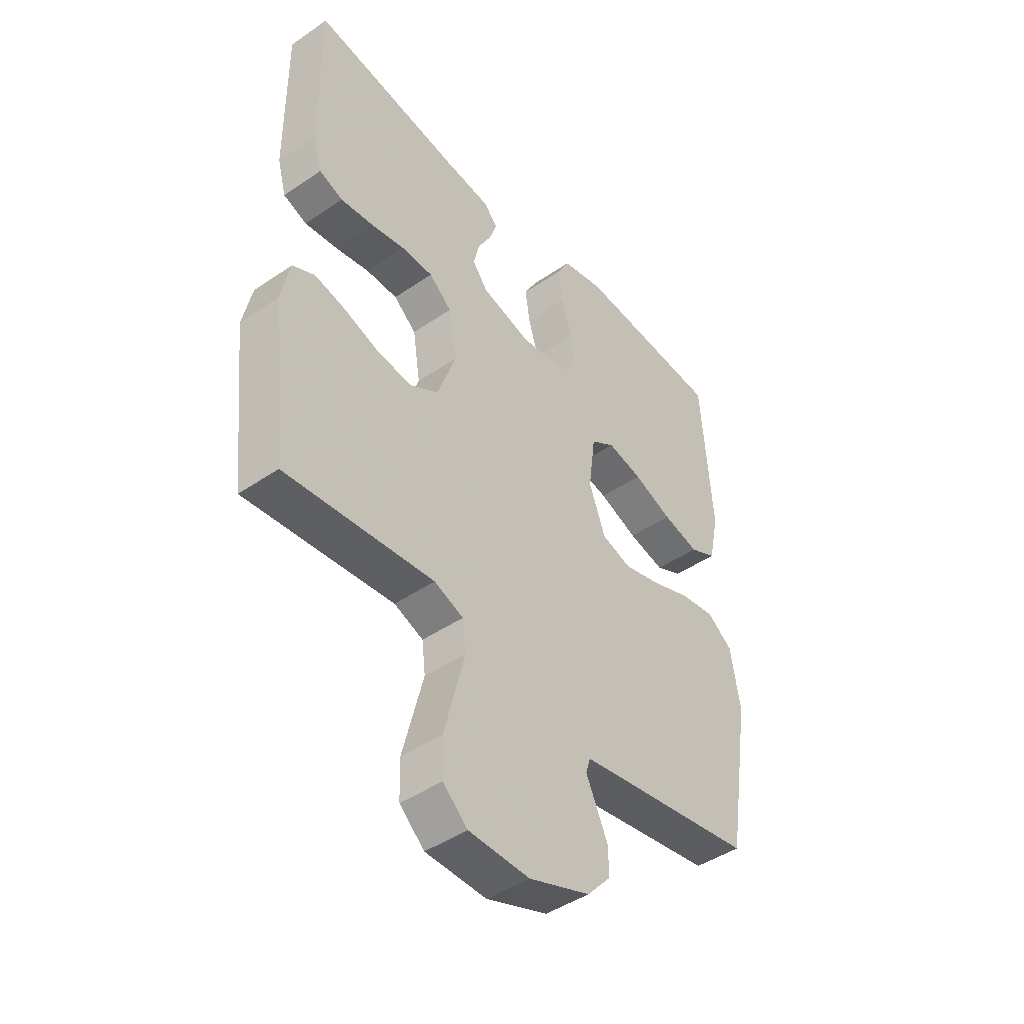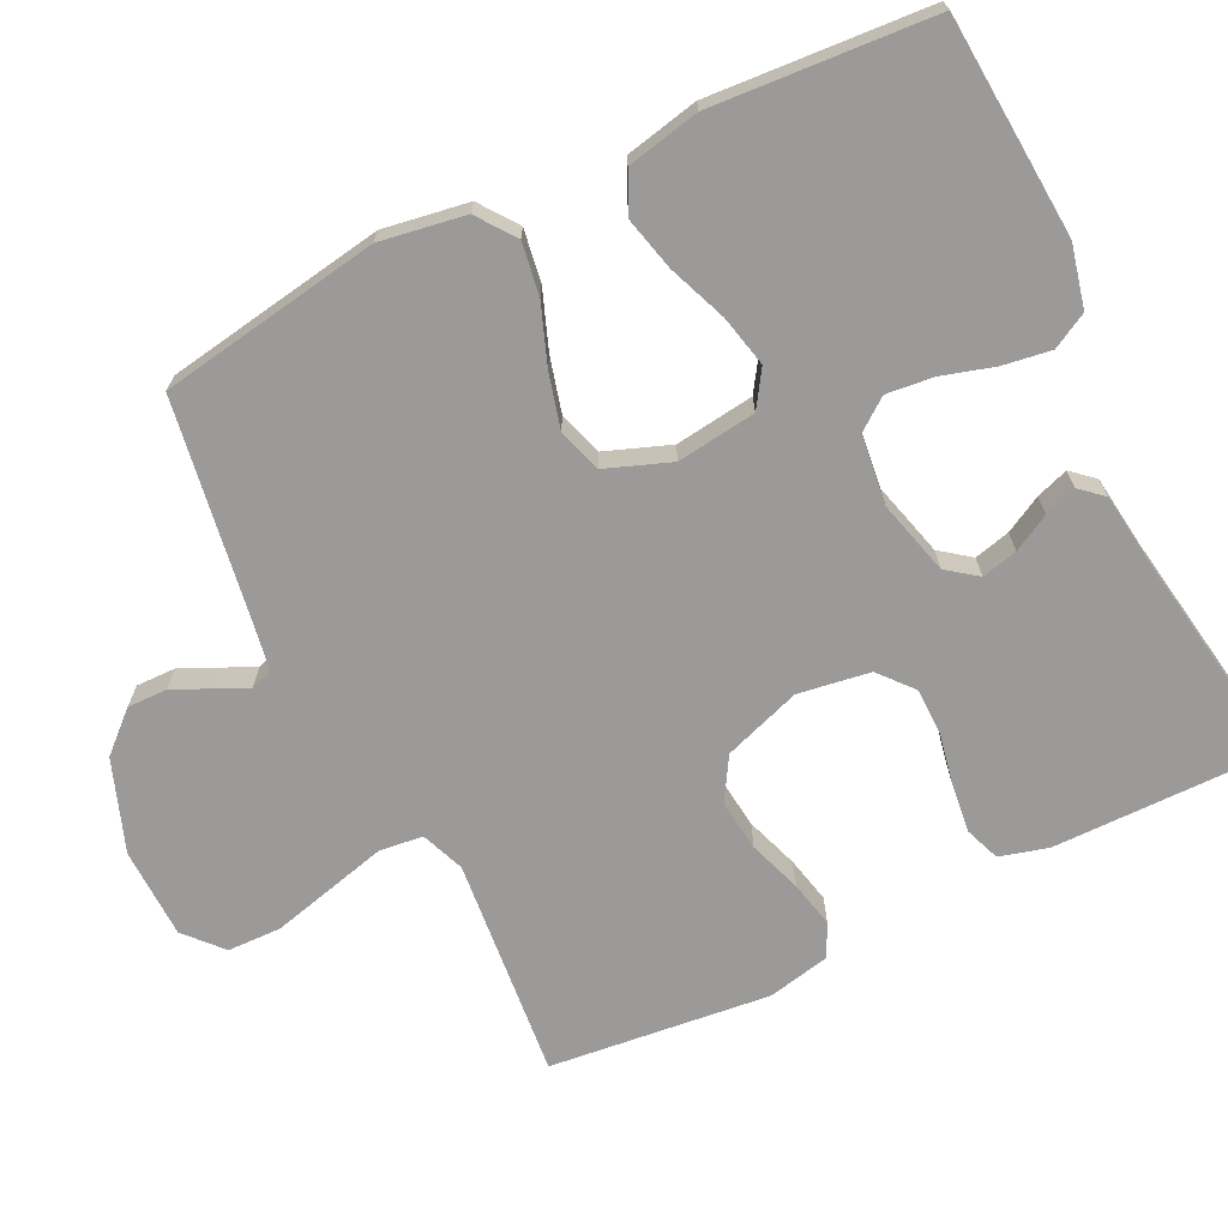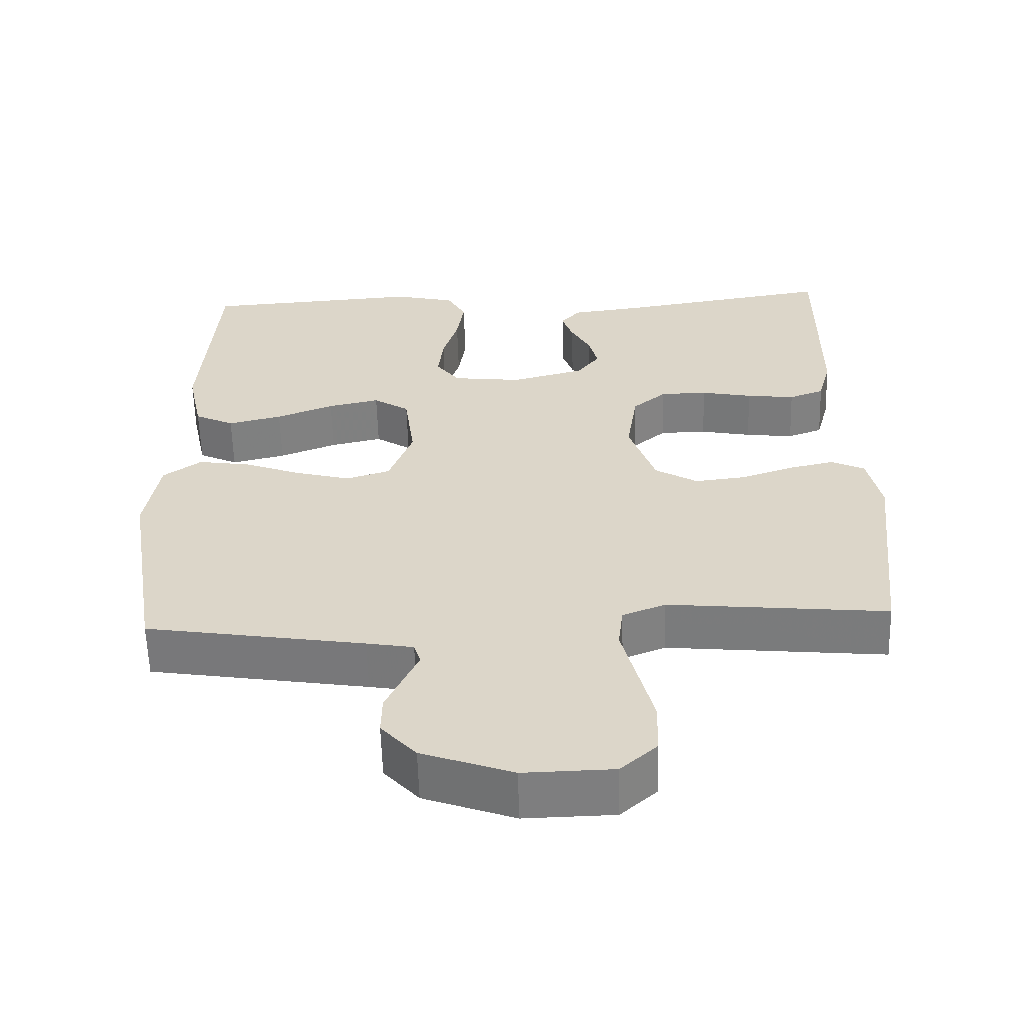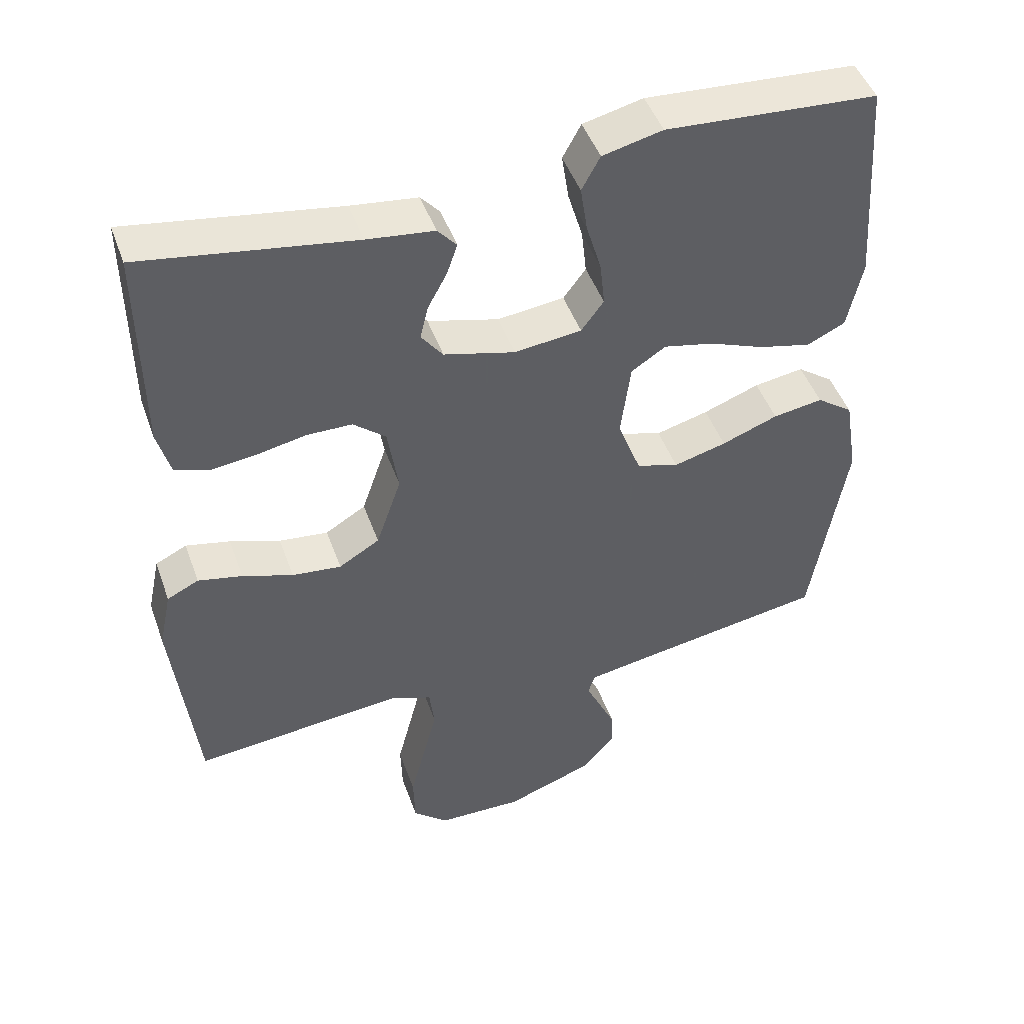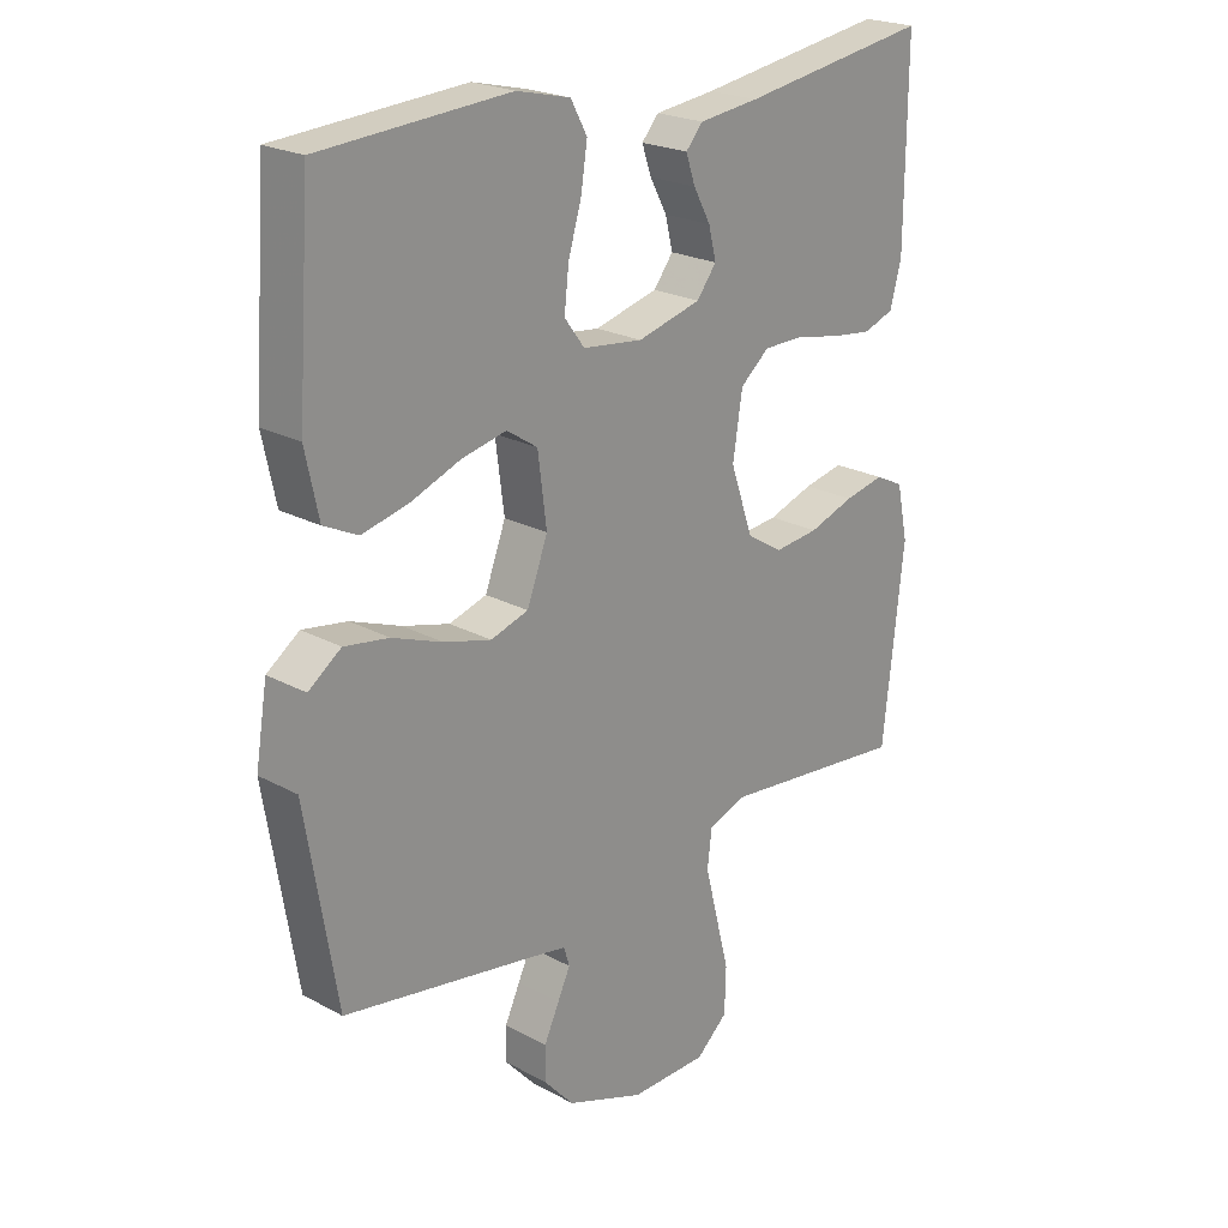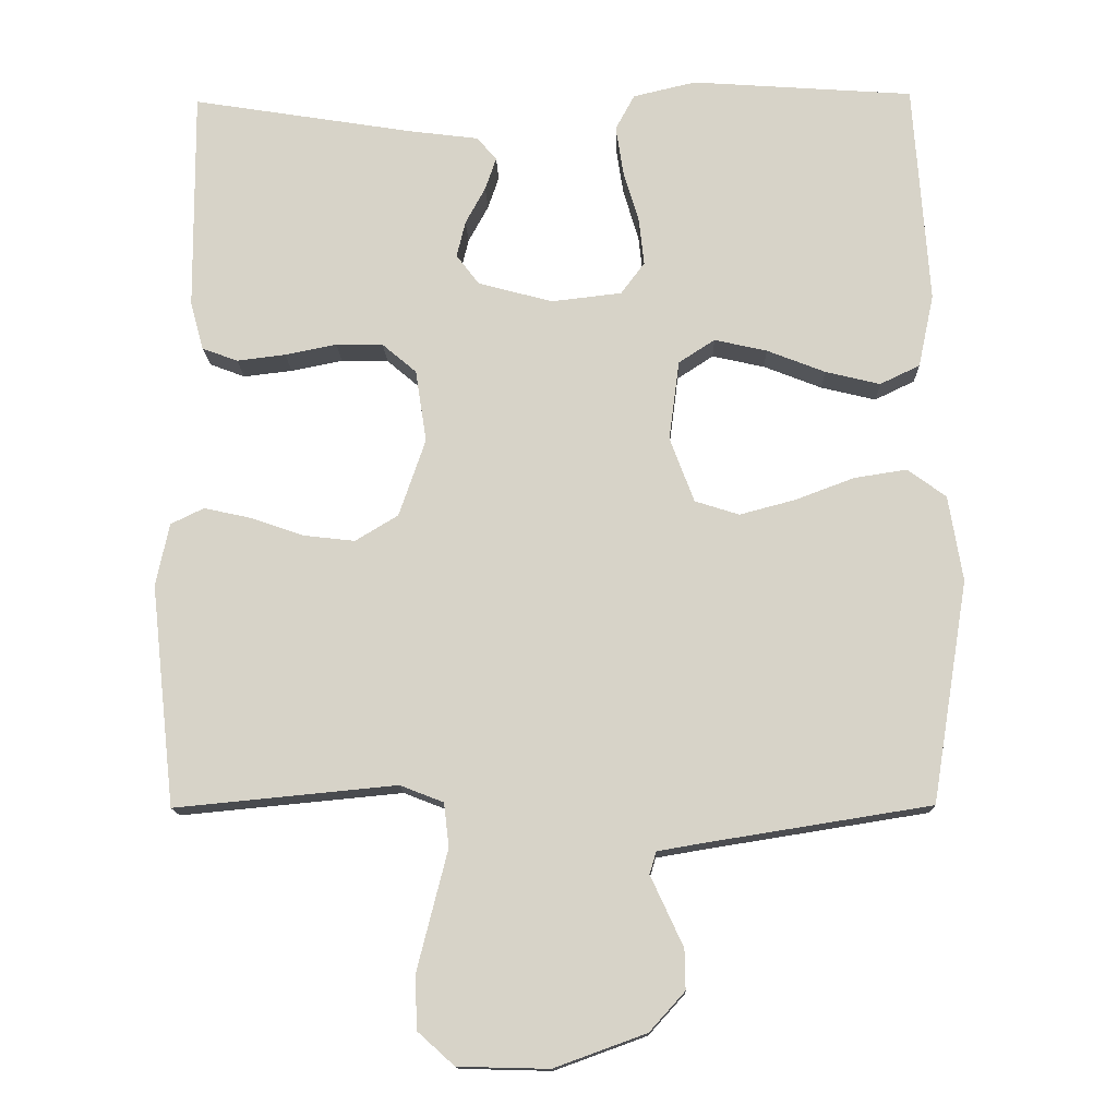
<metadata>
{"format":"obj","ext":"obj","renderer":"f3d","projection":"perspective","resolution":1024,"background":"white","views":[{"elev":-44.9,"azim":128.5,"up":"+Z"},{"elev":-69.5,"azim":-63.9,"up":"+Y"},{"elev":-59.3,"azim":1.6,"up":"+Z"},{"elev":47.1,"azim":160.7,"up":"+Z"},{"elev":22.3,"azim":-46.7,"up":"+Z"},{"elev":-13.9,"azim":-178.5,"up":"+Z"}]}
</metadata>
<code>
v -0.5 0.07 0.5
v -0.2 0.07 0.521
v -0.115 0.07 0.501
v -0.089 0.07 0.453
v -0.099 0.07 0.387
v -0.12 0.07 0.316
v -0.127 0.07 0.252
v -0.095 0.07 0.209
v 0 0.07 0.198
v 0.101 0.07 0.225
v 0.132 0.07 0.266
v 0.12 0.07 0.315
v 0.093 0.07 0.365
v 0.078 0.07 0.409
v 0.105 0.07 0.44
v 0.2 0.07 0.452
v 0.5 0.07 0.5
v 0.498 0.07 0.2
v 0.48 0.07 0.134
v 0.432 0.07 0.116
v 0.366 0.07 0.124
v 0.296 0.07 0.138
v 0.232 0.07 0.137
v 0.186 0.07 0.098
v 0.171 0.07 0
v 0.207 0.07 -0.105
v 0.265 0.07 -0.14
v 0.335 0.07 -0.132
v 0.407 0.07 -0.107
v 0.47 0.07 -0.093
v 0.515 0.07 -0.115
v 0.533 0.07 -0.2
v 0.5 0.07 -0.5
v 0.2 0.07 -0.471
v 0.141 0.07 -0.494
v 0.134 0.07 -0.553
v 0.154 0.07 -0.632
v 0.175 0.07 -0.715
v 0.173 0.07 -0.788
v 0.123 0.07 -0.833
v 0 0.07 -0.836
v -0.124 0.07 -0.791
v -0.172 0.07 -0.738
v -0.171 0.07 -0.684
v -0.147 0.07 -0.632
v -0.127 0.07 -0.589
v -0.136 0.07 -0.559
v -0.2 0.07 -0.548
v -0.5 0.07 -0.5
v -0.549 0.07 -0.2
v -0.53 0.07 -0.084
v -0.478 0.07 -0.046
v -0.407 0.07 -0.057
v -0.327 0.07 -0.087
v -0.252 0.07 -0.107
v -0.192 0.07 -0.088
v -0.159 0.07 0
v -0.173 0.07 0.108
v -0.222 0.07 0.14
v -0.293 0.07 0.124
v -0.372 0.07 0.093
v -0.446 0.07 0.075
v -0.5 0.07 0.101
v -0.521 0.07 0.2
v -0.5 0 0.5
v -0.2 0 0.521
v -0.115 0 0.501
v -0.089 0 0.453
v -0.099 0 0.387
v -0.12 0 0.316
v -0.127 0 0.252
v -0.095 0 0.209
v 0 0 0.198
v 0.101 0 0.225
v 0.132 0 0.266
v 0.12 0 0.315
v 0.093 0 0.365
v 0.078 0 0.409
v 0.105 0 0.44
v 0.2 0 0.452
v 0.5 0 0.5
v 0.498 0 0.2
v 0.48 0 0.134
v 0.432 0 0.116
v 0.366 0 0.124
v 0.296 0 0.138
v 0.232 0 0.137
v 0.186 0 0.098
v 0.171 0 0
v 0.207 0 -0.105
v 0.265 0 -0.14
v 0.335 0 -0.132
v 0.407 0 -0.107
v 0.47 0 -0.093
v 0.515 0 -0.115
v 0.533 0 -0.2
v 0.5 0 -0.5
v 0.2 0 -0.471
v 0.141 0 -0.494
v 0.134 0 -0.553
v 0.154 0 -0.632
v 0.175 0 -0.715
v 0.173 0 -0.788
v 0.123 0 -0.833
v 0 0 -0.836
v -0.124 0 -0.791
v -0.172 0 -0.738
v -0.171 0 -0.684
v -0.147 0 -0.632
v -0.127 0 -0.589
v -0.136 0 -0.559
v -0.2 0 -0.548
v -0.5 0 -0.5
v -0.549 0 -0.2
v -0.53 0 -0.084
v -0.478 0 -0.046
v -0.407 0 -0.057
v -0.327 0 -0.087
v -0.252 0 -0.107
v -0.192 0 -0.088
v -0.159 0 0
v -0.173 0 0.108
v -0.222 0 0.14
v -0.293 0 0.124
v -0.372 0 0.093
v -0.446 0 0.075
v -0.5 0 0.101
v -0.521 0 0.2
f 60 61 62 63
f 59 60 63 64
f 51 52 53 54
f 51 54 55
f 48 49 50 51
f 47 48 51 55
f 46 47 55 56
f 44 45 46
f 43 44 46
f 42 43 46
f 41 42 46
f 36 37 38 39
f 36 39 40 41
f 31 32 33 34
f 31 34 35
f 28 29 30 31
f 27 28 31 35
f 26 27 35
f 25 26 35
f 19 20 21 22
f 17 18 19 22
f 16 17 22 23
f 15 16 23 24
f 12 13 14 15
f 11 12 15 24
f 3 4 5 6
f 3 6 7
f 2 3 7
f 59 64 1 2
f 58 59 2 7
f 57 58 7 8
f 41 46 56 57
f 41 57 8 9
f 25 35 36 41
f 25 41 9 10
f 10 11 24 25
f 127 126 125 124
f 128 127 124 123
f 118 117 116 115
f 119 118 115
f 115 114 113 112
f 119 115 112 111
f 120 119 111 110
f 110 109 108
f 110 108 107
f 110 107 106
f 110 106 105
f 103 102 101 100
f 105 104 103 100
f 98 97 96 95
f 99 98 95
f 95 94 93 92
f 99 95 92 91
f 99 91 90
f 99 90 89
f 86 85 84 83
f 86 83 82 81
f 87 86 81 80
f 88 87 80 79
f 79 78 77 76
f 88 79 76 75
f 70 69 68 67
f 71 70 67
f 71 67 66
f 66 65 128 123
f 71 66 123 122
f 72 71 122 121
f 121 120 110 105
f 73 72 121 105
f 105 100 99 89
f 74 73 105 89
f 89 88 75 74
f 1 65 66 2
f 2 66 67 3
f 3 67 68 4
f 4 68 69 5
f 5 69 70 6
f 6 70 71 7
f 7 71 72 8
f 8 72 73 9
f 9 73 74 10
f 10 74 75 11
f 11 75 76 12
f 12 76 77 13
f 13 77 78 14
f 14 78 79 15
f 15 79 80 16
f 16 80 81 17
f 17 81 82 18
f 18 82 83 19
f 19 83 84 20
f 20 84 85 21
f 21 85 86 22
f 22 86 87 23
f 23 87 88 24
f 24 88 89 25
f 25 89 90 26
f 26 90 91 27
f 27 91 92 28
f 28 92 93 29
f 29 93 94 30
f 30 94 95 31
f 31 95 96 32
f 32 96 97 33
f 33 97 98 34
f 34 98 99 35
f 35 99 100 36
f 36 100 101 37
f 37 101 102 38
f 38 102 103 39
f 39 103 104 40
f 40 104 105 41
f 41 105 106 42
f 42 106 107 43
f 43 107 108 44
f 44 108 109 45
f 45 109 110 46
f 46 110 111 47
f 47 111 112 48
f 48 112 113 49
f 49 113 114 50
f 50 114 115 51
f 51 115 116 52
f 52 116 117 53
f 53 117 118 54
f 54 118 119 55
f 55 119 120 56
f 56 120 121 57
f 57 121 122 58
f 58 122 123 59
f 59 123 124 60
f 60 124 125 61
f 61 125 126 62
f 62 126 127 63
f 63 127 128 64
f 64 128 65 1

</code>
